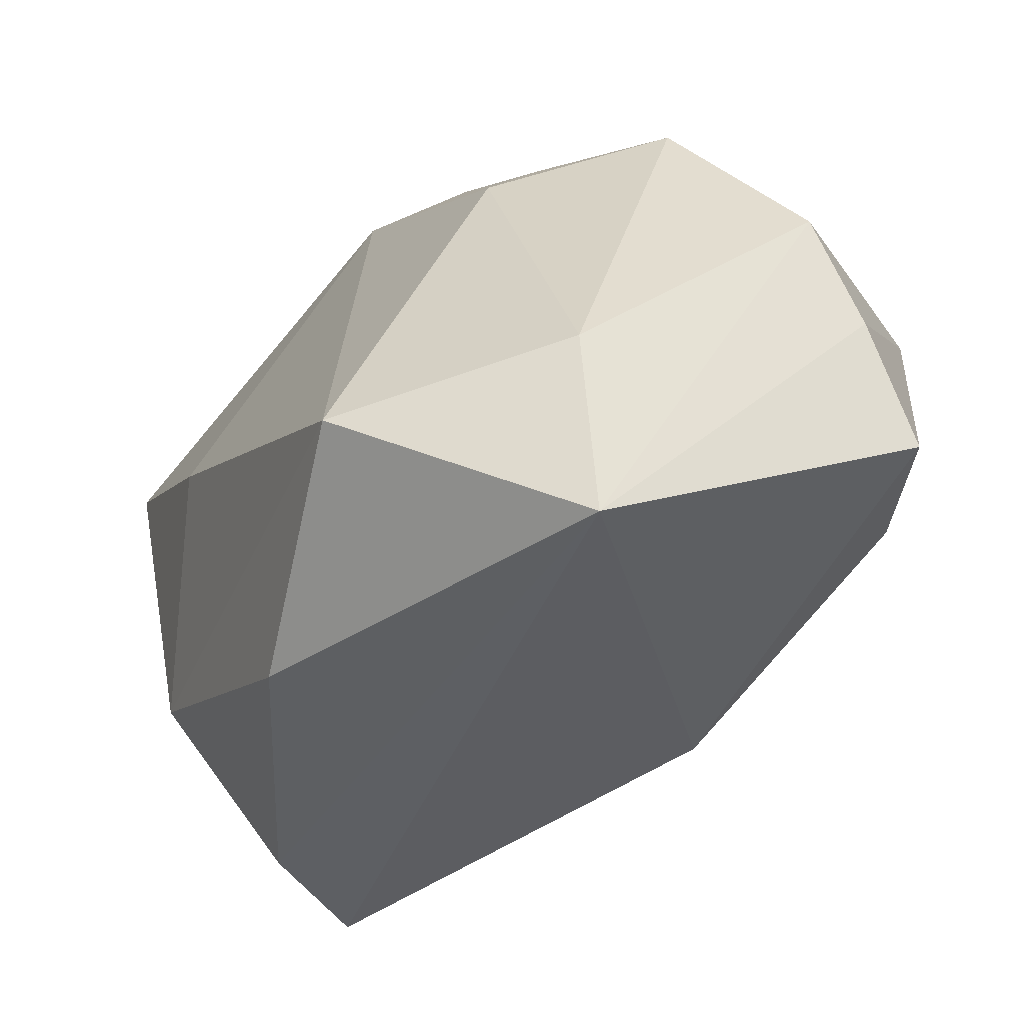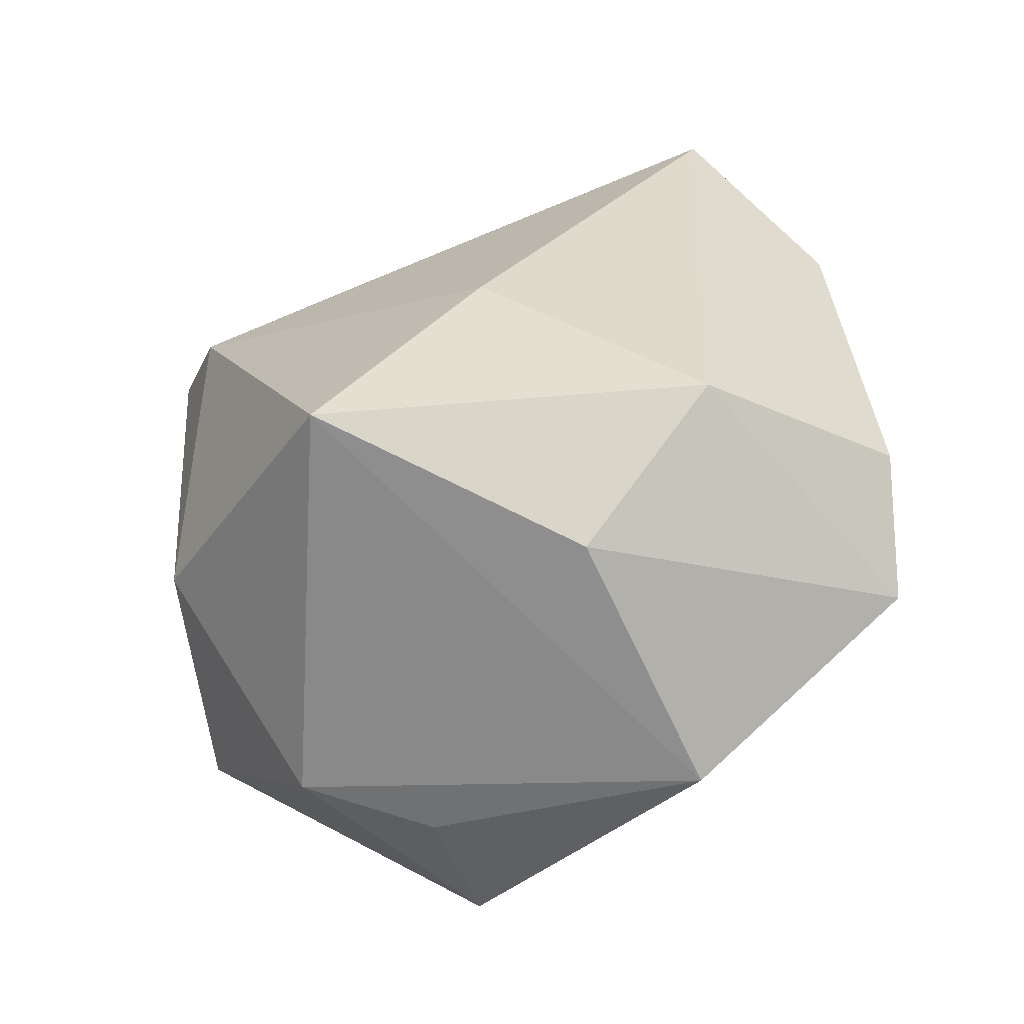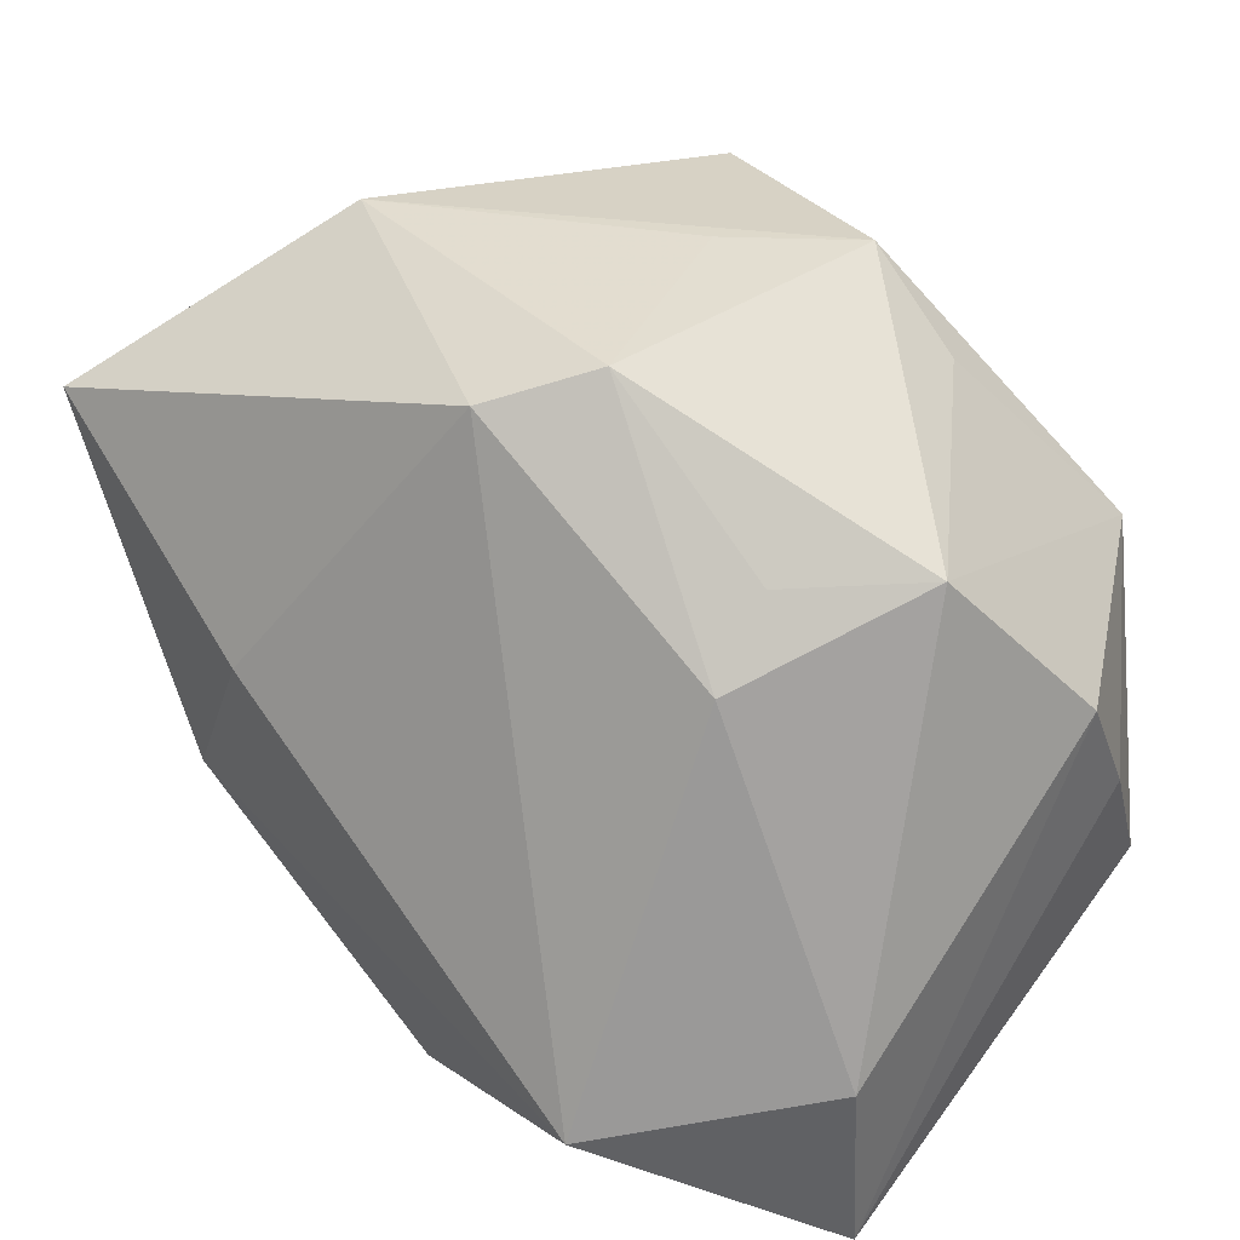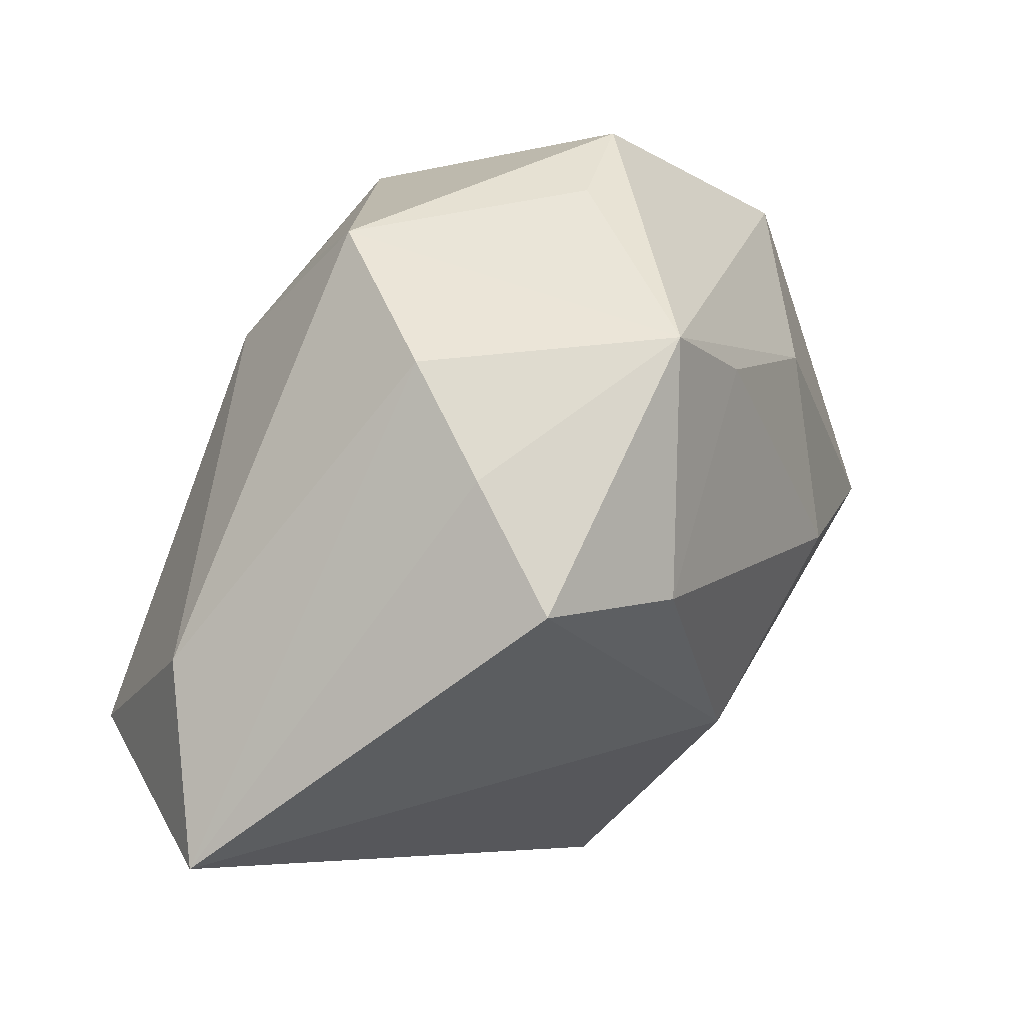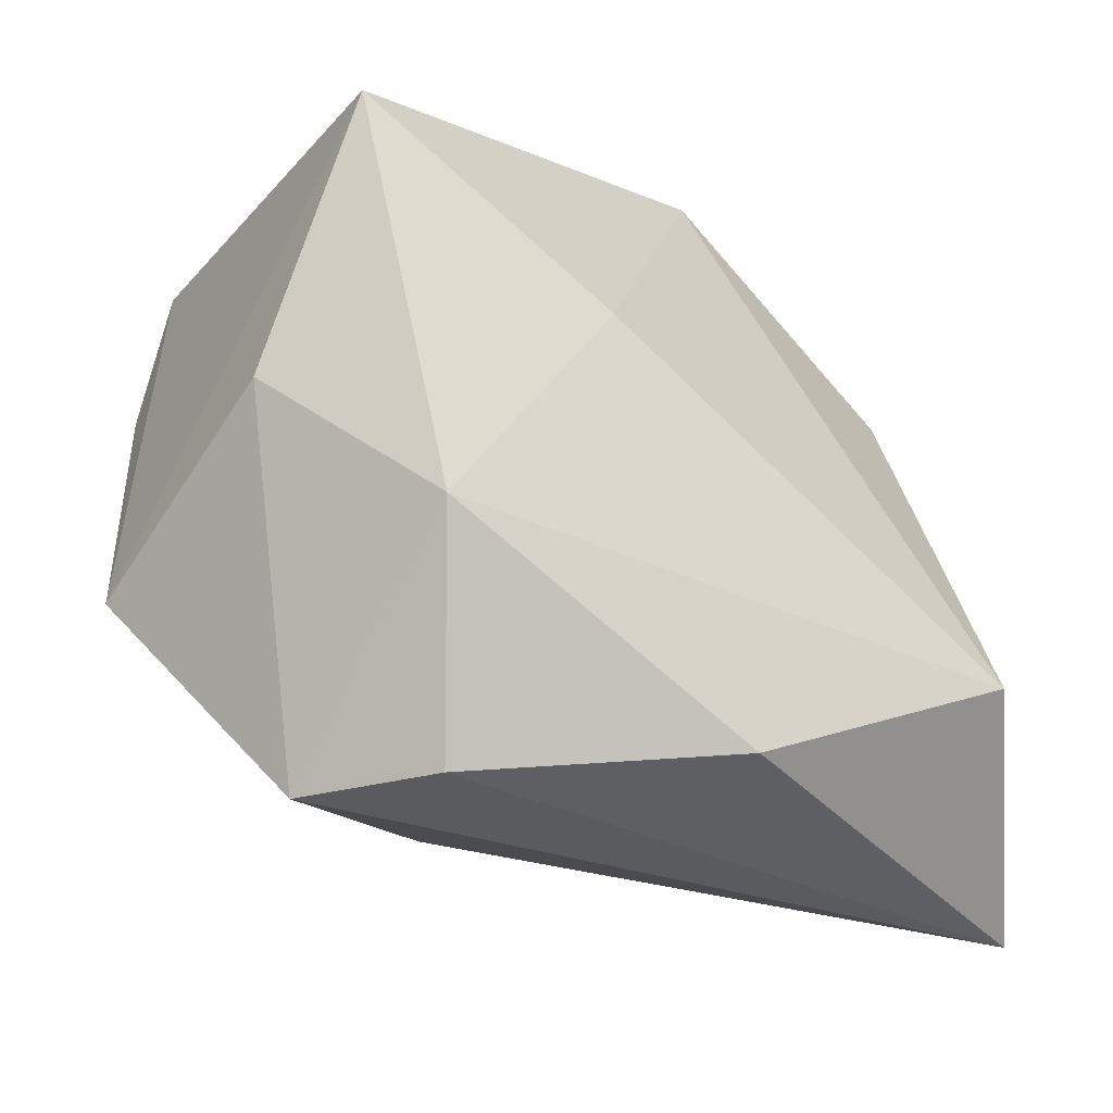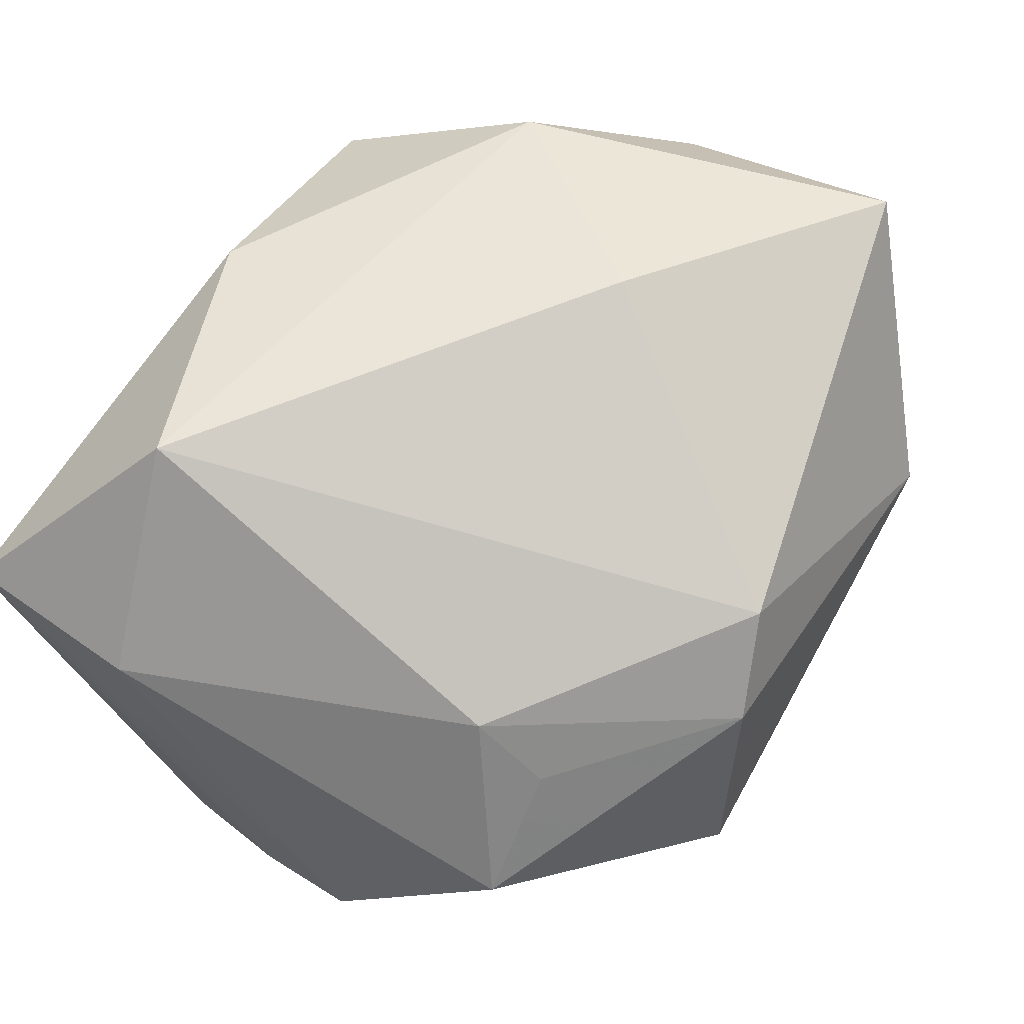
<metadata>
{"format":"obj","ext":"obj","renderer":"f3d","projection":"perspective","resolution":1024,"background":"white","views":[{"elev":-40.1,"azim":64.2,"up":"+Y"},{"elev":27.3,"azim":-92.6,"up":"+Z"},{"elev":36.7,"azim":46.8,"up":"+Y"},{"elev":-6.2,"azim":115.8,"up":"+Y"},{"elev":-32.0,"azim":-31.7,"up":"+Y"},{"elev":62.5,"azim":125.3,"up":"+Z"}]}
</metadata>
<code>
v 0.0275 0.01601 0.01522
v -0.02062 -0.0357 0.01518
v 0.03572 0.02326 -0.001091
v 0.02035 0.02873 -0.01866
v 0.04218 -0.001861 -0.01783
v 0.0424 -0.01678 0.01326
v -0.02714 -0.01659 0.02612
v 0.0259 -0.01142 -0.02948
v -0.0024 -0.02184 -0.02287
v 0.01195 0.03649 -0.01779
v 0.02943 0.0118 -0.03177
v 0.001842 0.03595 -0.009335
v 0.01003 0.03538 0.009845
v 0.04181 -0.0357 0.01146
v -0.01189 0.03271 -0.02524
v -0.03467 0.005224 -0.02724
v 0.003063 0.03205 0.01791
v -0.0394 0.009647 -0.01421
v -0.04089 -0.004376 0.01669
v -0.02926 -0.0357 0.004106
v 0.0272 -0.02133 0.03083
v -0.0386 0.02206 -0.009758
v -0.002325 0.01495 -0.03176
v 0.0265 0.02262 0.008963
v 0.04296 0.008955 -0.01216
v 0.04026 -0.01382 -0.02364
v -0.03808 0.01976 0.02887
v 0.01657 0.01079 -0.03237
v -0.00852 -0.002854 -0.03188
v 0.003558 -0.03205 0.0259
v -0.01363 0.004021 0.03083
v -0.02524 0.03426 0.005586
v -0.04303 -0.01532 -0.007154
f 2 14 30
f 14 21 30
f 13 3 10
f 14 9 26
f 6 21 14
f 17 21 1
f 1 13 17
f 21 6 1
f 1 6 3
f 33 27 22
f 8 9 29
f 8 26 9
f 3 6 25
f 25 6 14
f 3 13 24
f 24 1 3
f 13 1 24
f 17 13 32
f 32 27 17
f 10 15 32
f 22 27 32
f 32 15 22
f 31 21 17
f 17 27 31
f 29 9 16
f 9 33 16
f 22 15 16
f 20 33 9
f 20 14 2
f 20 9 14
f 11 15 10
f 26 8 11
f 3 25 11
f 14 26 5
f 5 25 14
f 26 11 5
f 5 11 25
f 12 13 10
f 10 32 12
f 12 32 13
f 18 33 22
f 22 16 18
f 18 16 33
f 27 33 19
f 33 20 19
f 15 11 23
f 29 16 23
f 23 16 15
f 28 8 29
f 28 11 8
f 29 23 28
f 28 23 11
f 10 3 4
f 4 11 10
f 3 11 4
f 7 20 2
f 7 19 20
f 27 19 7
f 2 30 7
f 7 31 27
f 7 30 21
f 21 31 7

</code>
